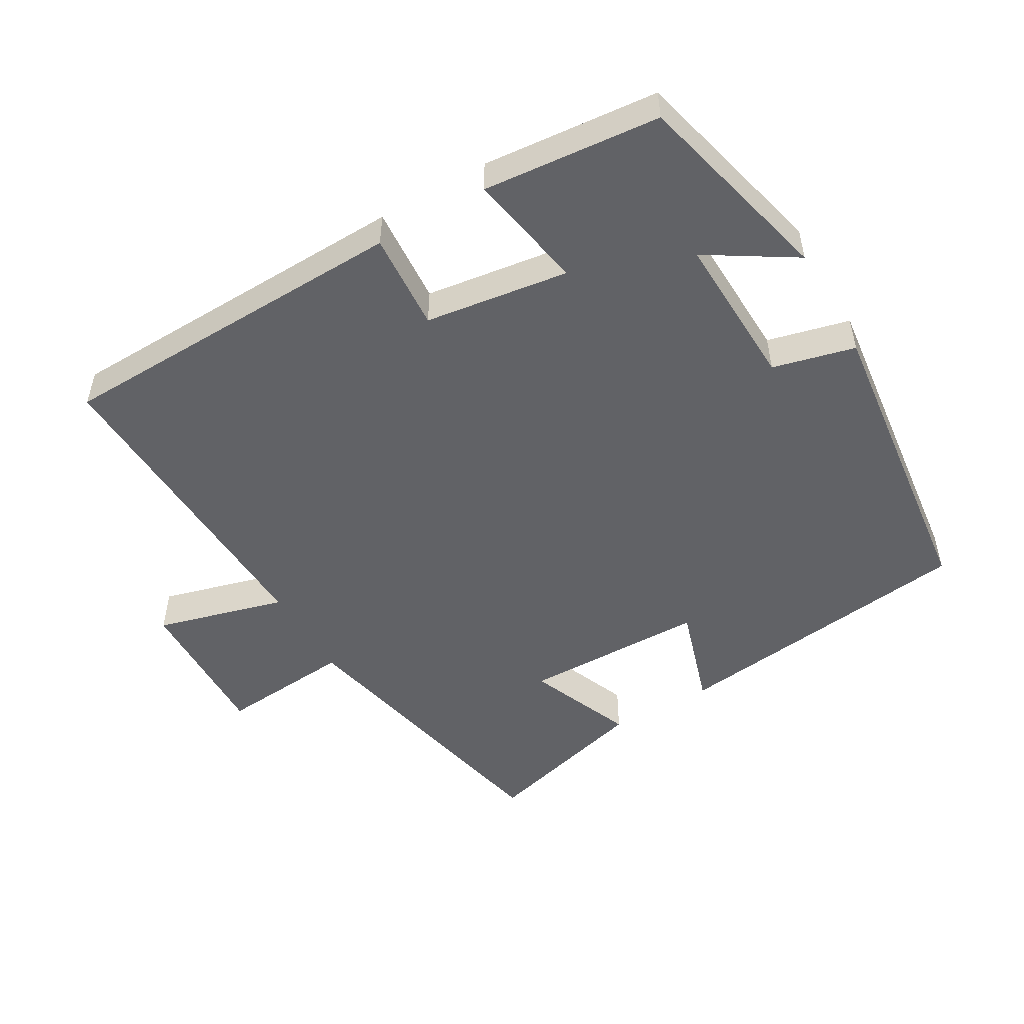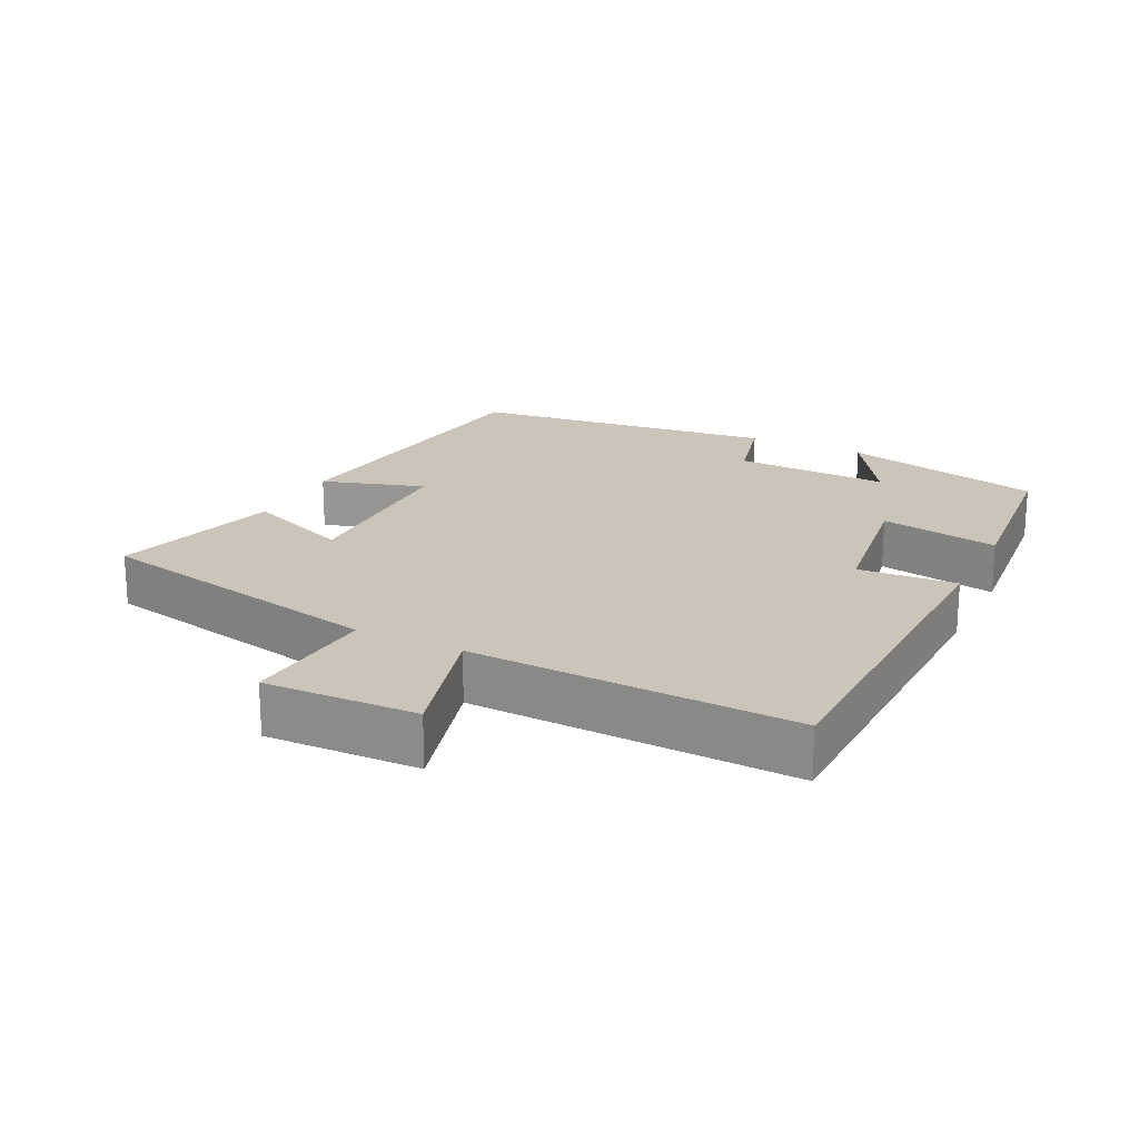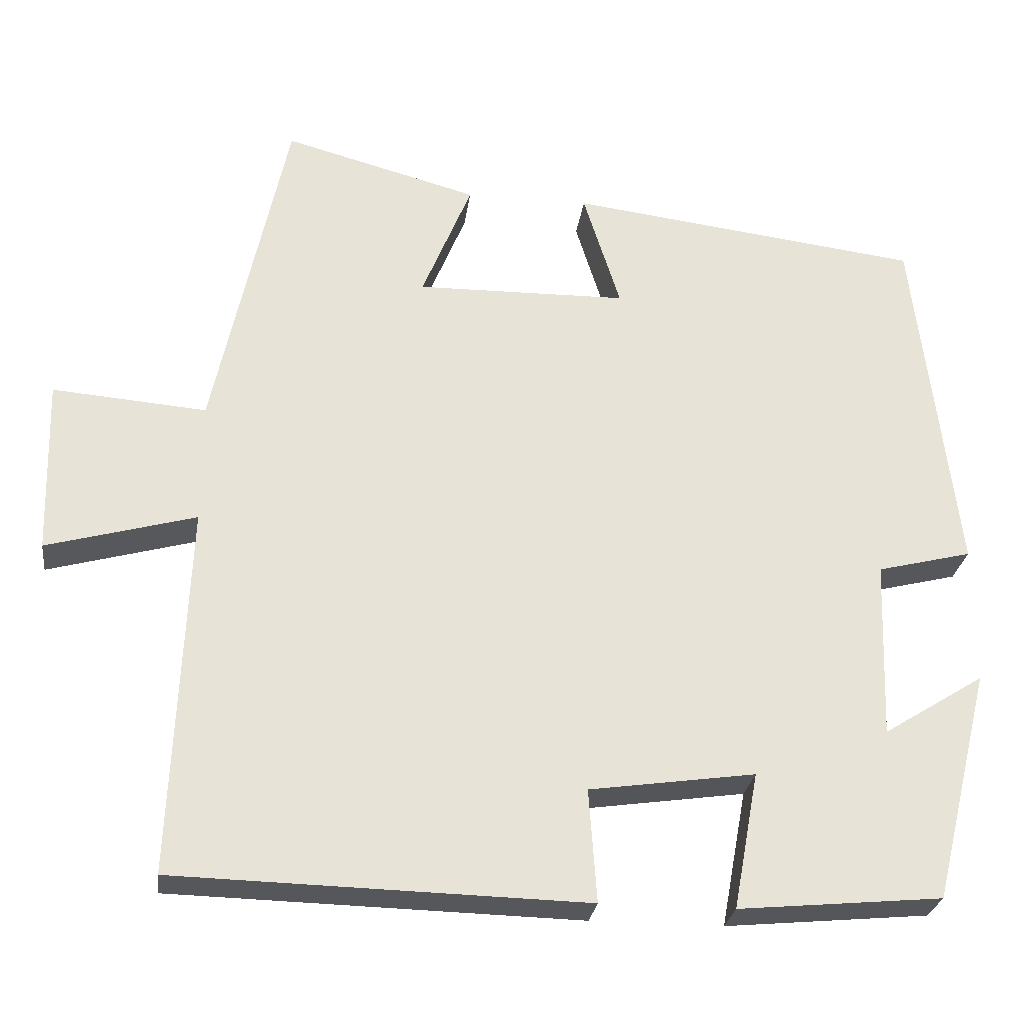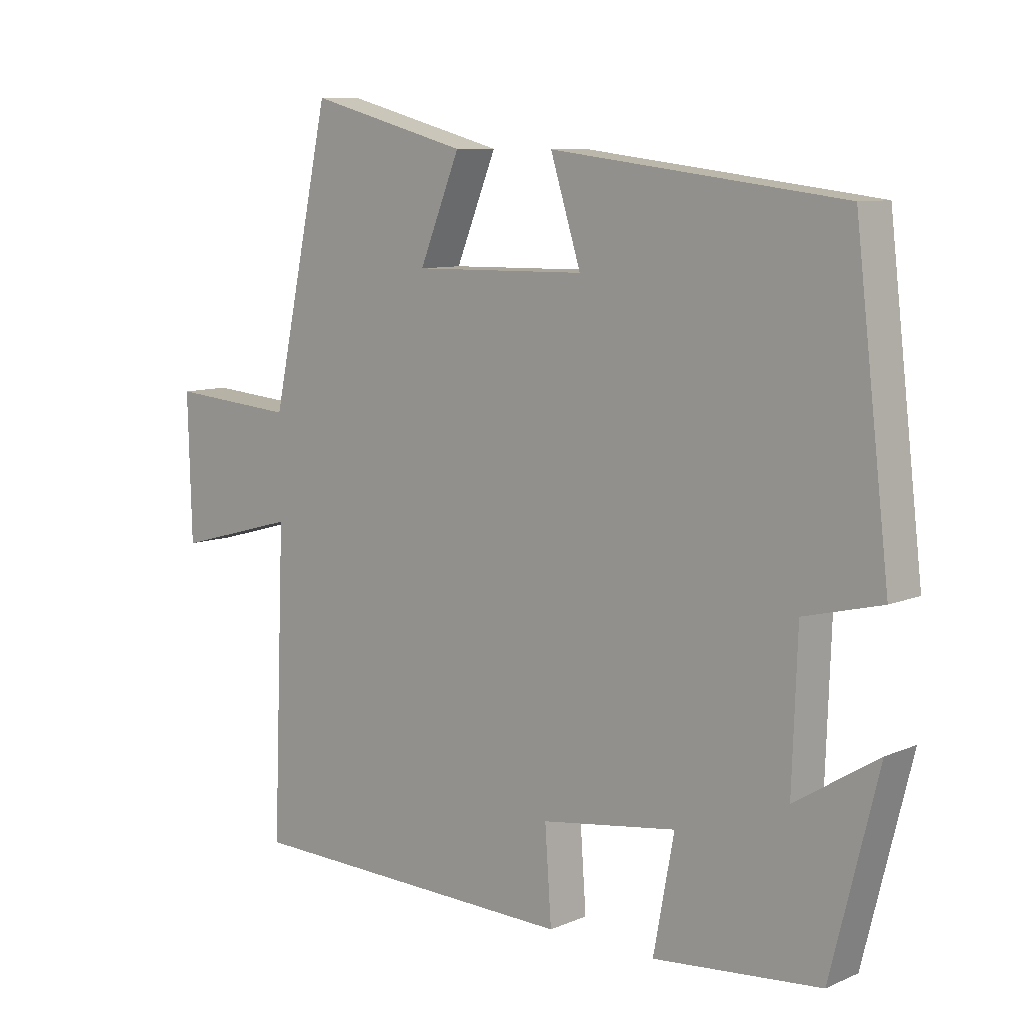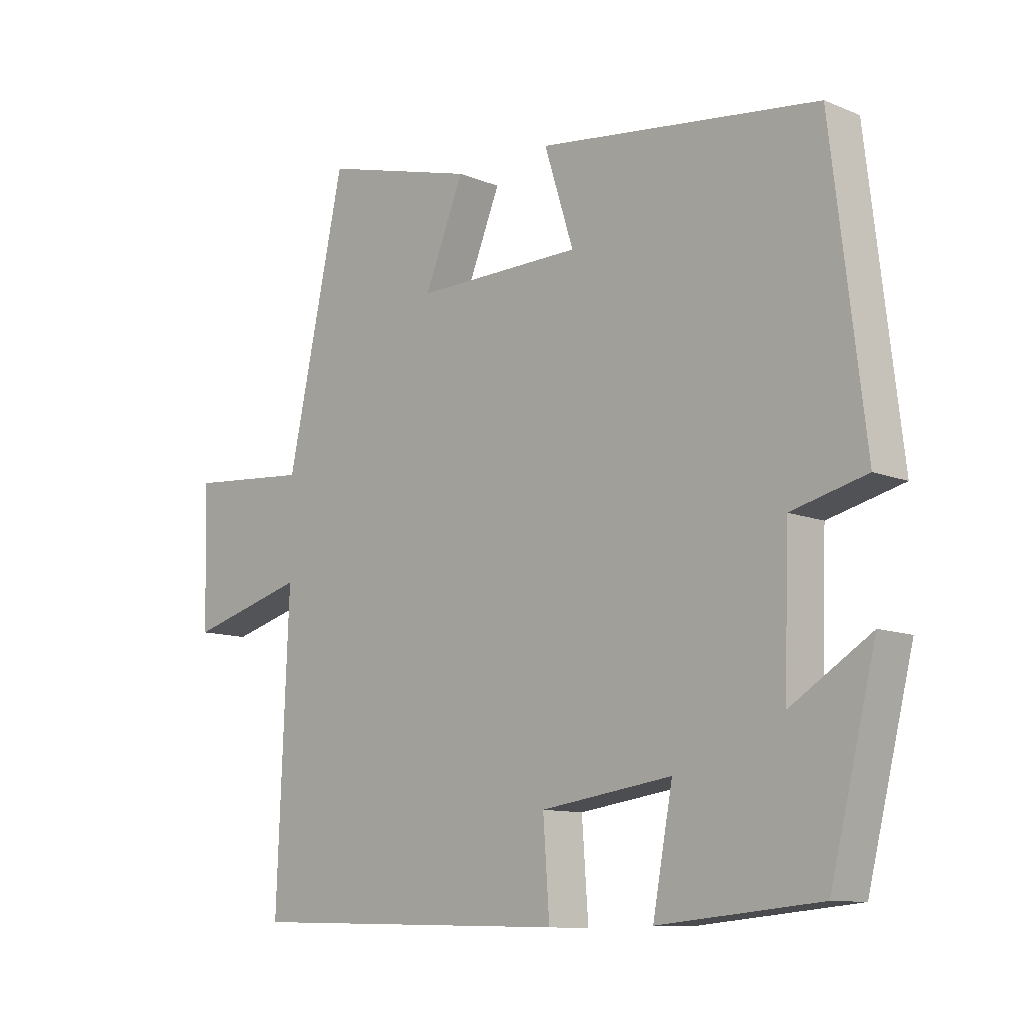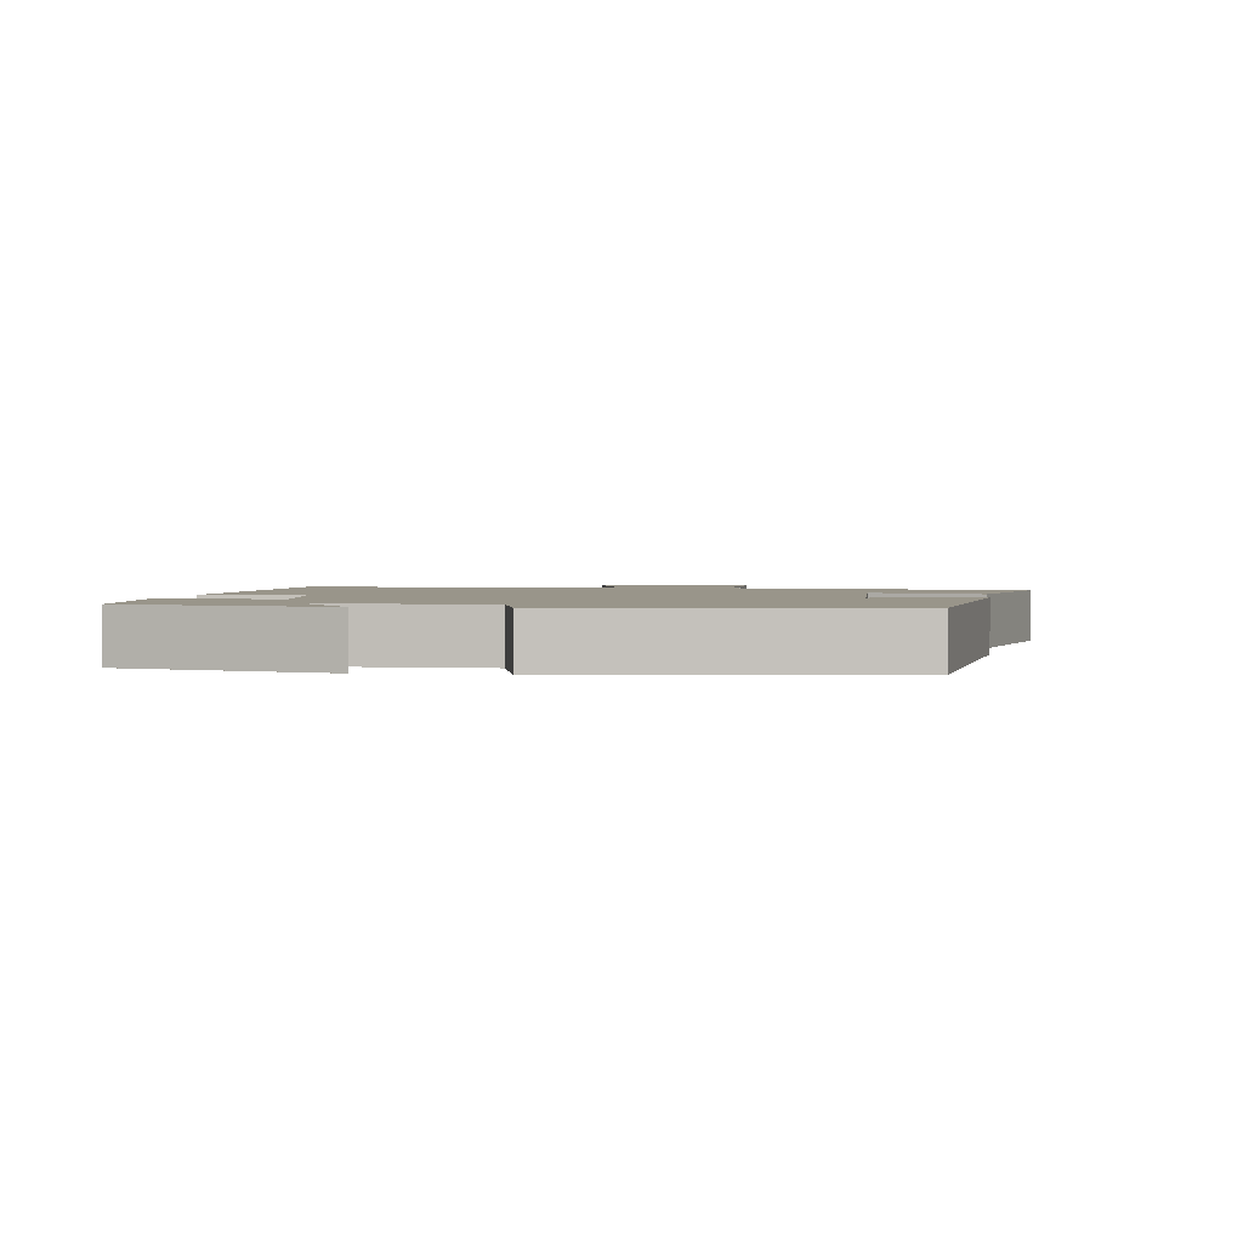
<metadata>
{"format":"obj","ext":"obj","renderer":"f3d","projection":"perspective","resolution":1024,"background":"white","views":[{"elev":-50.7,"azim":-149.8,"up":"+Y"},{"elev":20.3,"azim":116.3,"up":"+Y"},{"elev":-26.9,"azim":172.5,"up":"+Z"},{"elev":8.9,"azim":-138.4,"up":"+Z"},{"elev":-10.8,"azim":-135.4,"up":"+Z"},{"elev":2.0,"azim":-82.9,"up":"+Y"}]}
</metadata>
<code>
v -0.427 0.07 -0.476
v -0.5 0.07 -0.182
v -0.372 0.07 -0.262
v -0.38 0.07 -0.036
v -0.5 0.07 -0.006
v -0.447 0.07 0.444
v 0.002 0.07 0.5
v -0.045 0.07 0.35
v 0.223 0.07 0.346
v 0.16 0.07 0.5
v 0.407 0.07 0.567
v 0.5 0.07 0.136
v 0.695 0.07 0.152
v 0.689 0.07 -0.07
v 0.5 0.07 -0.018
v 0.519 0.07 -0.487
v -0.001 0.07 -0.5
v 0.009 0.07 -0.357
v -0.201 0.07 -0.327
v -0.169 0.07 -0.5
v -0.427 0 -0.476
v -0.5 0 -0.182
v -0.372 0 -0.262
v -0.38 0 -0.036
v -0.5 0 -0.006
v -0.447 0 0.444
v 0.002 0 0.5
v -0.045 0 0.35
v 0.223 0 0.346
v 0.16 0 0.5
v 0.407 0 0.567
v 0.5 0 0.136
v 0.695 0 0.152
v 0.689 0 -0.07
v 0.5 0 -0.018
v 0.519 0 -0.487
v -0.001 0 -0.5
v 0.009 0 -0.357
v -0.201 0 -0.327
v -0.169 0 -0.5
f 19 20 1
f 15 16 17 18
f 15 18 19
f 12 13 14 15
f 11 12 15
f 10 11 15
f 9 10 15
f 8 9 15 19
f 6 7 8
f 5 6 8
f 4 5 8
f 3 4 8 19
f 1 2 3
f 1 3 19
f 21 40 39
f 38 37 36 35
f 39 38 35
f 35 34 33 32
f 35 32 31
f 35 31 30
f 35 30 29
f 39 35 29 28
f 28 27 26
f 28 26 25
f 28 25 24
f 39 28 24 23
f 23 22 21
f 39 23 21
f 1 21 22 2
f 2 22 23 3
f 3 23 24 4
f 4 24 25 5
f 5 25 26 6
f 6 26 27 7
f 7 27 28 8
f 8 28 29 9
f 9 29 30 10
f 10 30 31 11
f 11 31 32 12
f 12 32 33 13
f 13 33 34 14
f 14 34 35 15
f 15 35 36 16
f 16 36 37 17
f 17 37 38 18
f 18 38 39 19
f 19 39 40 20
f 20 40 21 1

</code>
